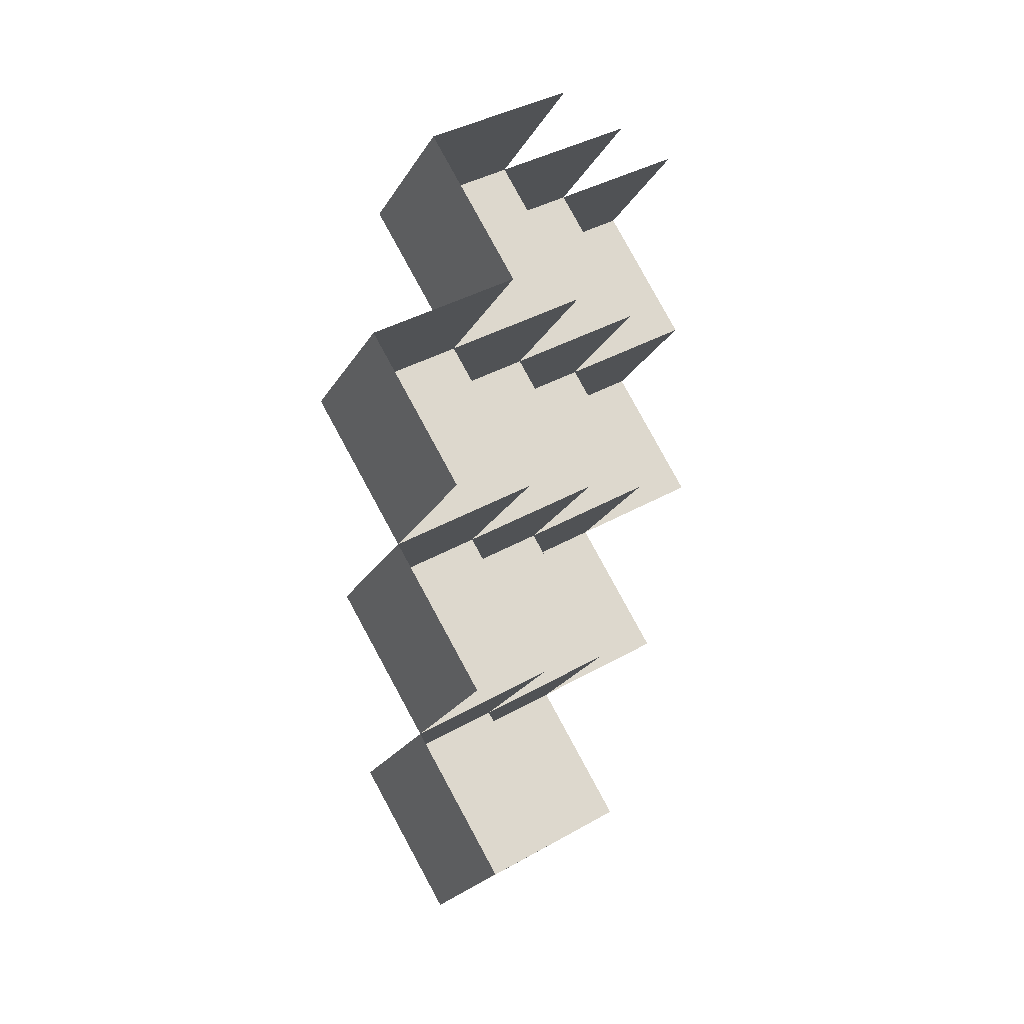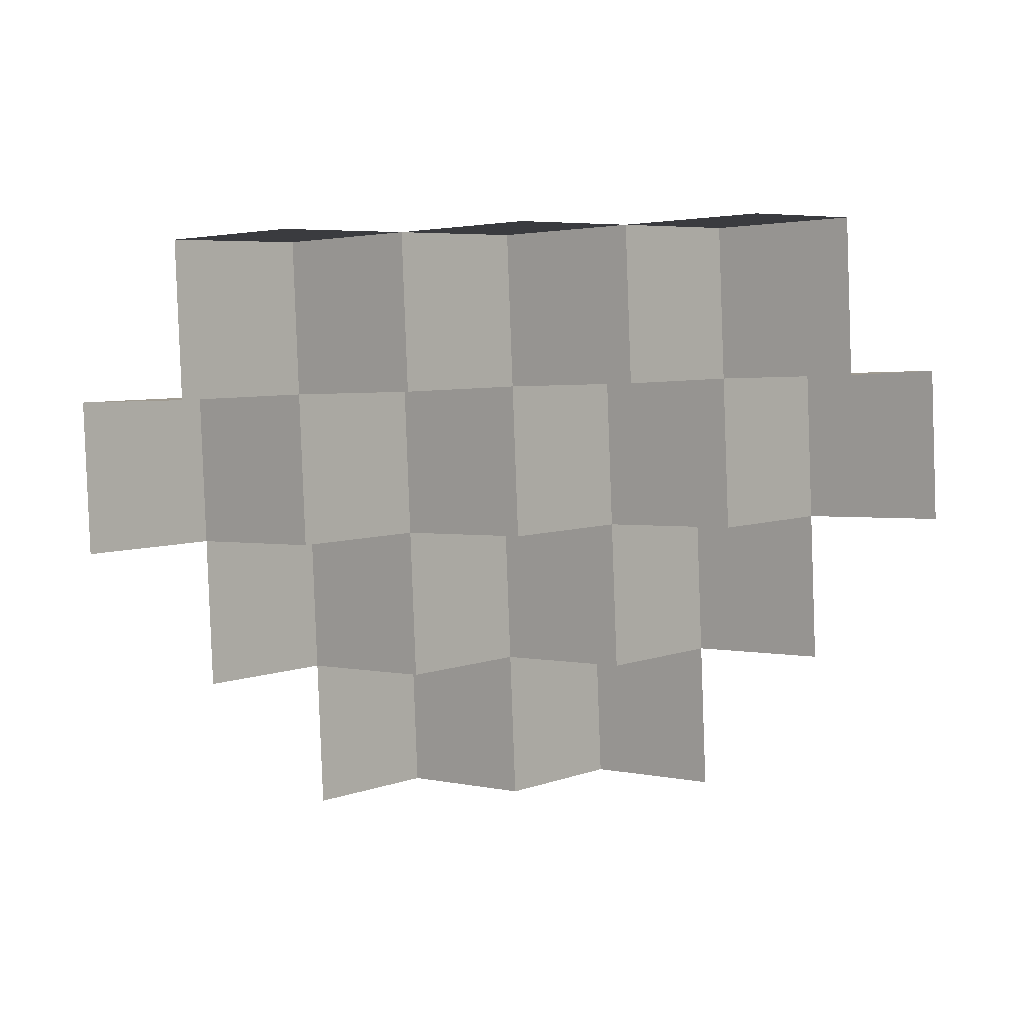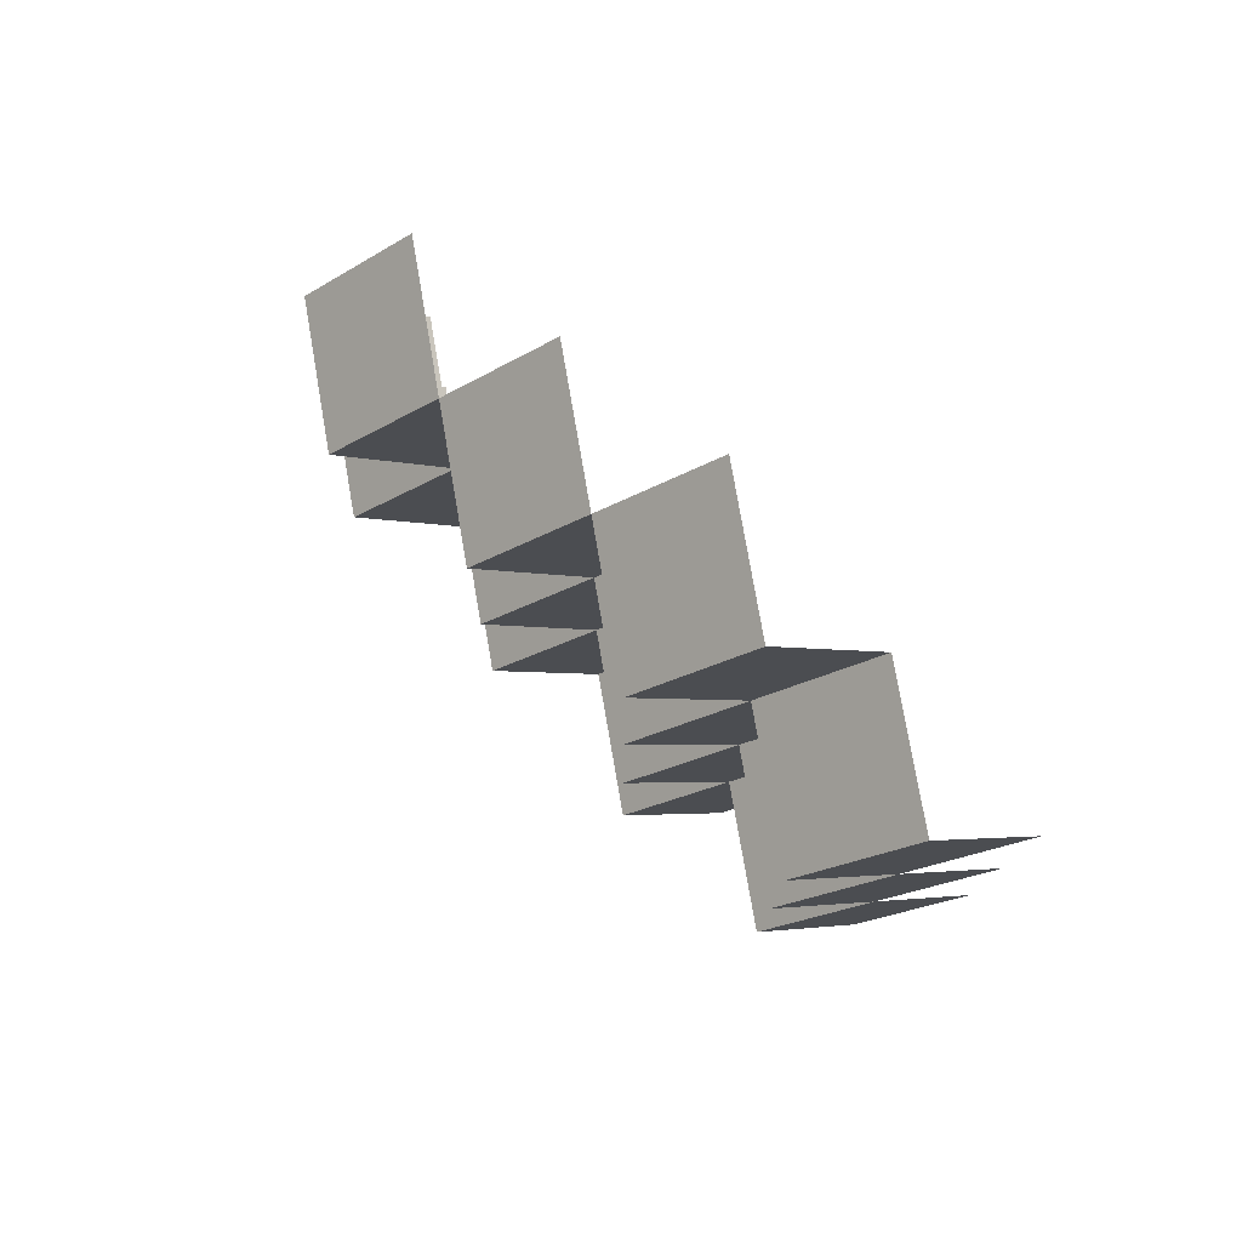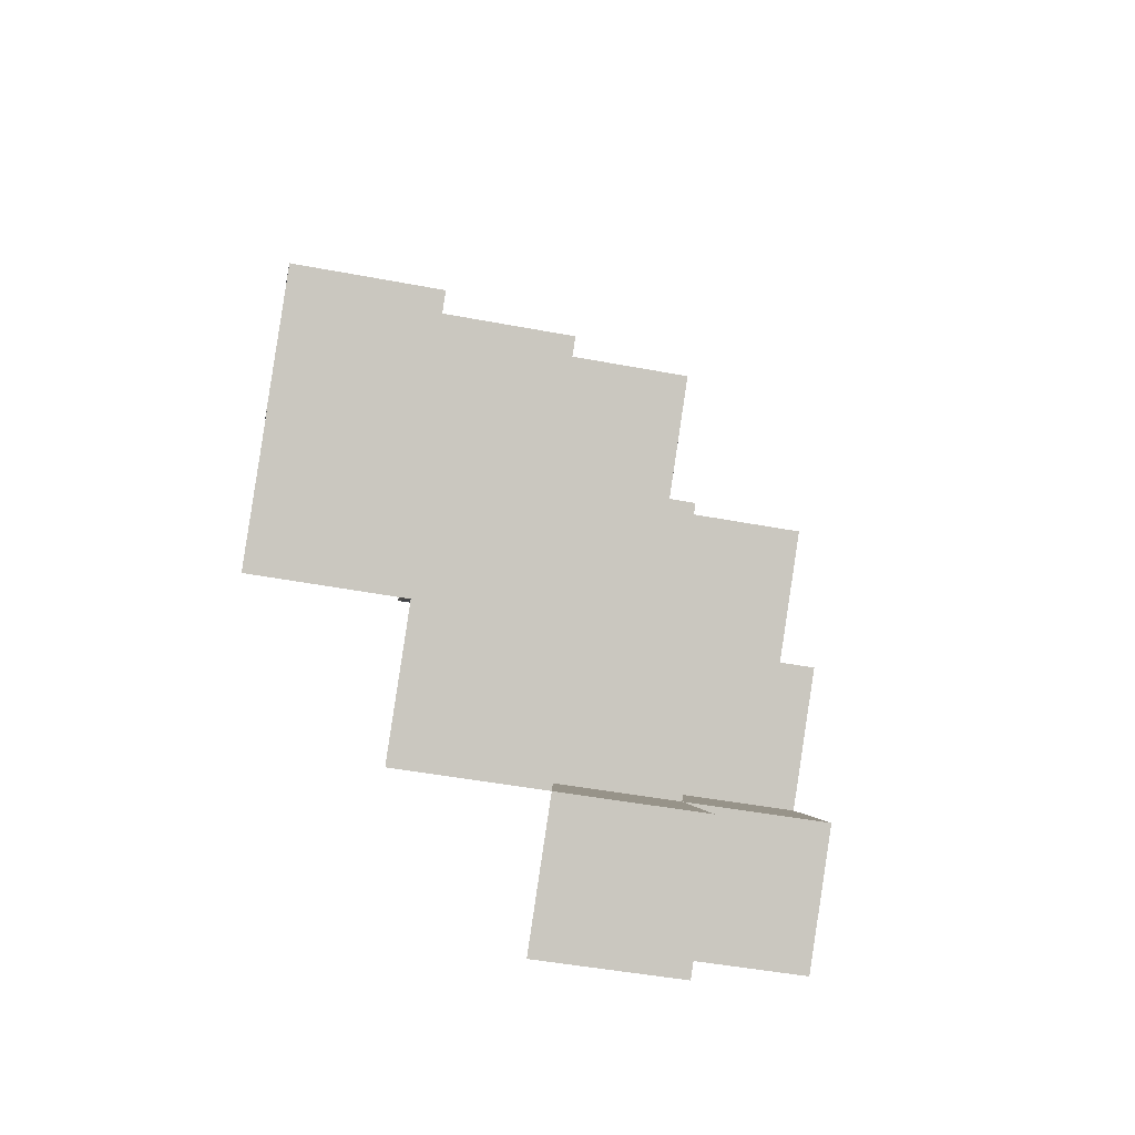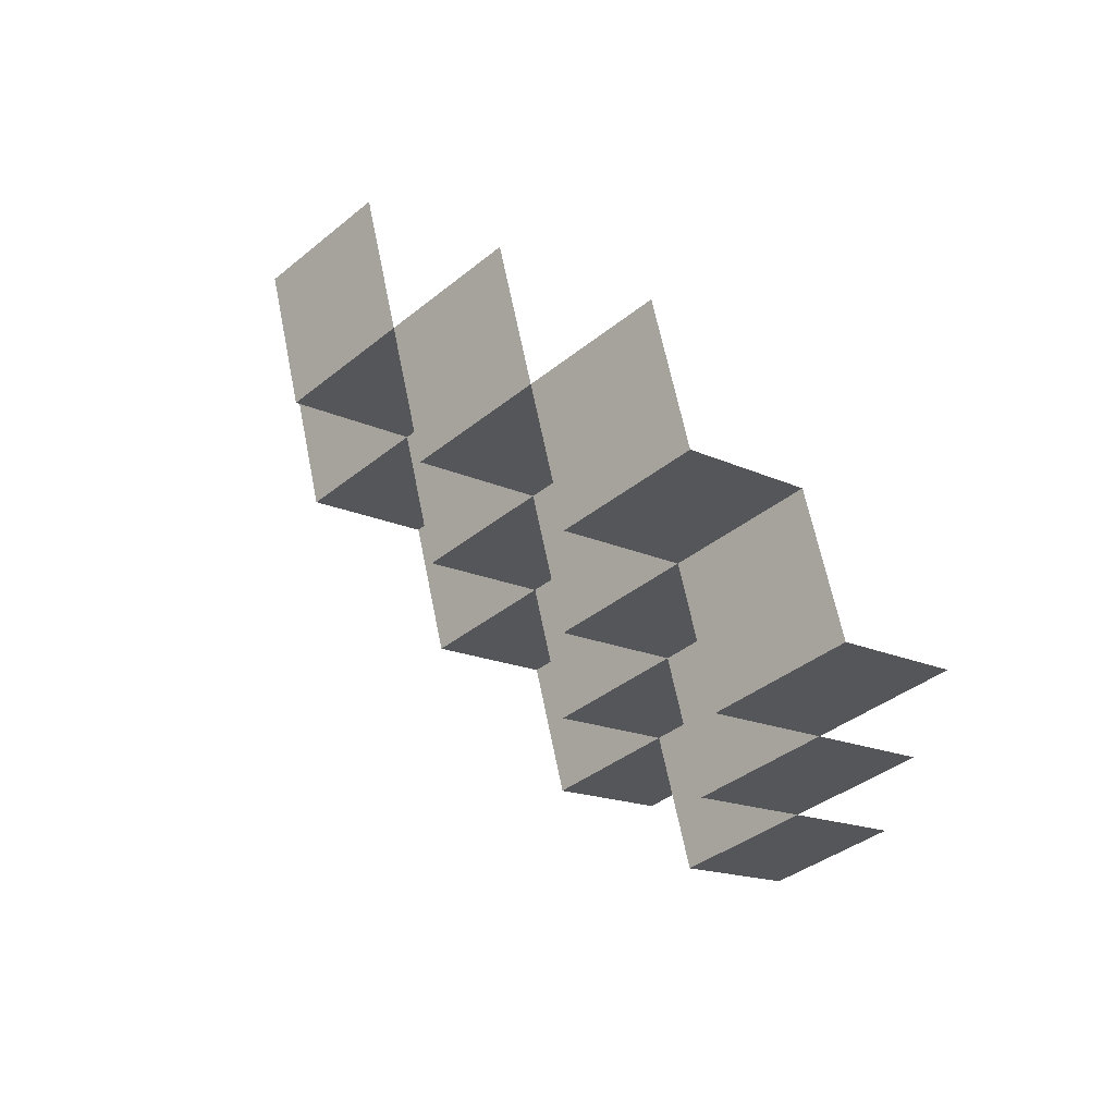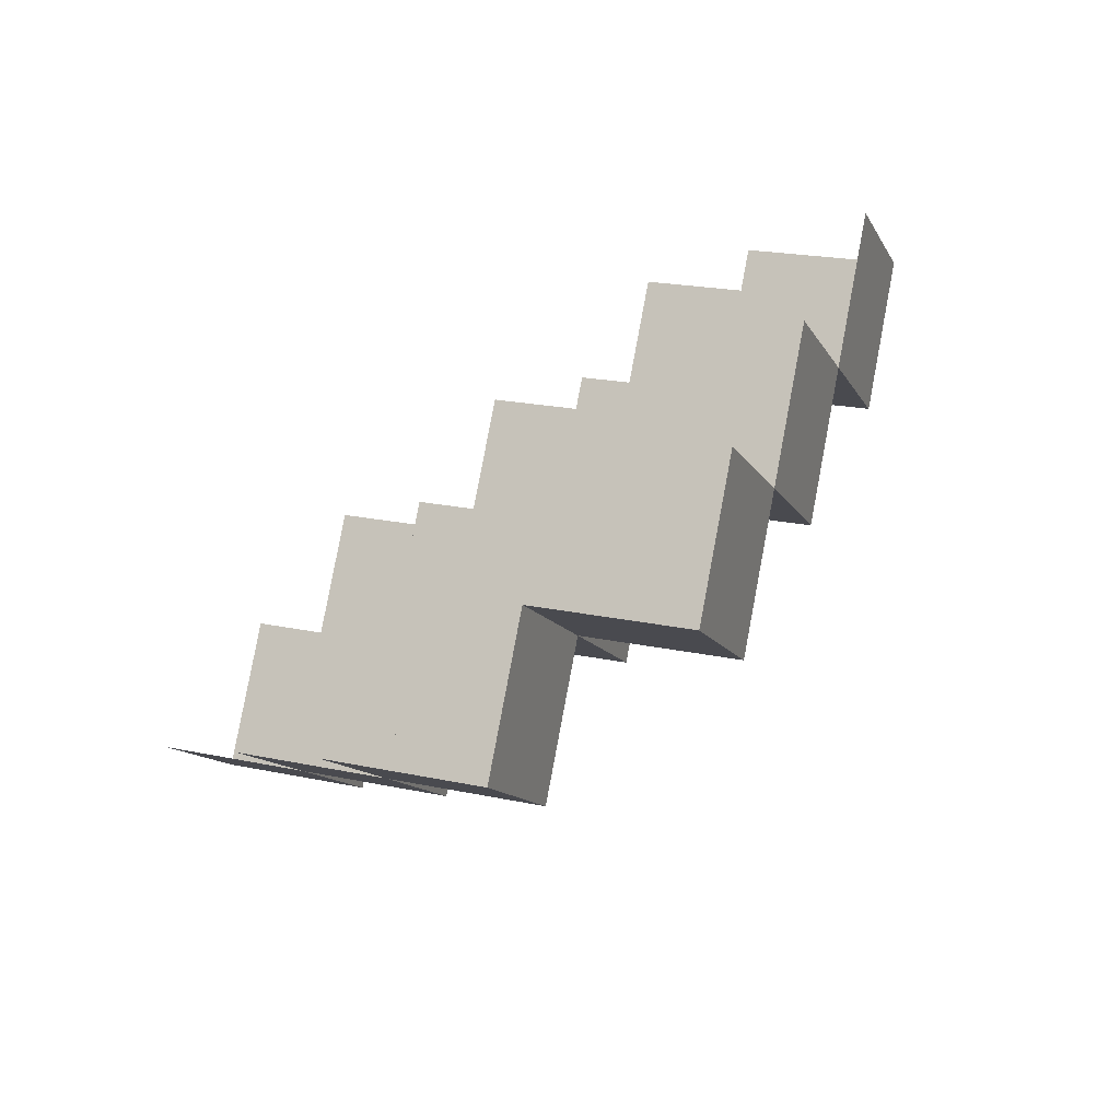
<metadata>
{"format":"obj","ext":"obj","renderer":"f3d","projection":"perspective","resolution":1024,"background":"white","views":[{"elev":0.5,"azim":-162.7,"up":"+Y"},{"elev":33.9,"azim":-94.2,"up":"+Y"},{"elev":77.3,"azim":140.2,"up":"+Z"},{"elev":-47.1,"azim":47.9,"up":"+Z"},{"elev":63.5,"azim":138.7,"up":"+Z"},{"elev":-77.3,"azim":-52.3,"up":"+Y"}]}
</metadata>
<code>
g default
v 0.5 0.866 0
v 0.3876 2.086 -0.7071
v 1 1.732 0
v 1 1.732 -1.414
v 1.612 1.378 -0.7071
v 0.5 0.866 -1.414
v 1.112 0.5125 -0.7071
v 0.7247 -1.573 1.414
v 0.6124 -0.3536 0.7071
v 1.225 -0.7071 1.414
v 1.225 -0.7071 0
v 1.837 -1.061 0.7071
v 0.7247 -1.573 0
v 1.337 -1.927 0.7071
v 0.3876 2.086 -2.121
v 1 1.732 -2.828
v 1.612 1.378 -2.121
v 0.5 0.866 -2.828
v 1.112 0.5125 -2.121
v 0.5 0.866 2.828
v 0.3876 2.086 2.121
v 1 1.732 2.828
v 1 1.732 1.414
v 1.612 1.378 2.121
v 0.5 0.866 1.414
v 1.112 0.5125 2.121
v 0.6124 -0.3536 -0.7071
v 1.225 -0.7071 -1.414
v 1.837 -1.061 -0.7071
v 0.7247 -1.573 -1.414
v 1.337 -1.927 -0.7071
v 1.725 0.1589 -1.414
v 0.6124 -0.3536 -2.121
v 0.3876 2.086 0.7071
v 1.612 1.378 0.7071
v 1.112 0.5125 0.7071
v 1.725 0.1589 0
v 0.6124 -0.3536 2.121
v 1.725 0.1589 1.414
v 0.2753 3.305 1.414
v 0.8876 2.952 2.121
v 0.8876 2.952 0.7071
v 1.5 2.598 1.414
v 0.2753 3.305 -1.414
v 0.8876 2.952 -0.7071
v 0.8876 2.952 -2.121
v 1.5 2.598 -1.414
v 0.2753 3.305 0
v 1.5 2.598 0
g pCube6
f 2 3 5 4
f 4 5 7 6
f 1 7 5 3
f 9 10 12 11
f 11 12 14 13
f 8 14 12 10
f 15 4 17 16
f 16 17 19 18
f 6 19 17 4
f 21 22 24 23
f 23 24 26 25
f 20 26 24 22
f 27 11 29 28
f 28 29 31 30
f 13 31 29 11
f 6 7 32 19
f 19 32 28 33
f 27 28 32 7
f 34 23 35 3
f 3 35 36 1
f 25 36 35 23
f 1 36 37 7
f 7 37 11 27
f 9 11 37 36
f 25 26 39 36
f 36 39 10 9
f 38 10 39 26
f 40 41 43 42
f 42 43 23 34
f 21 23 43 41
f 44 45 47 46
f 46 47 4 15
f 2 4 47 45
f 48 42 49 45
f 45 49 3 2
f 34 3 49 42

</code>
